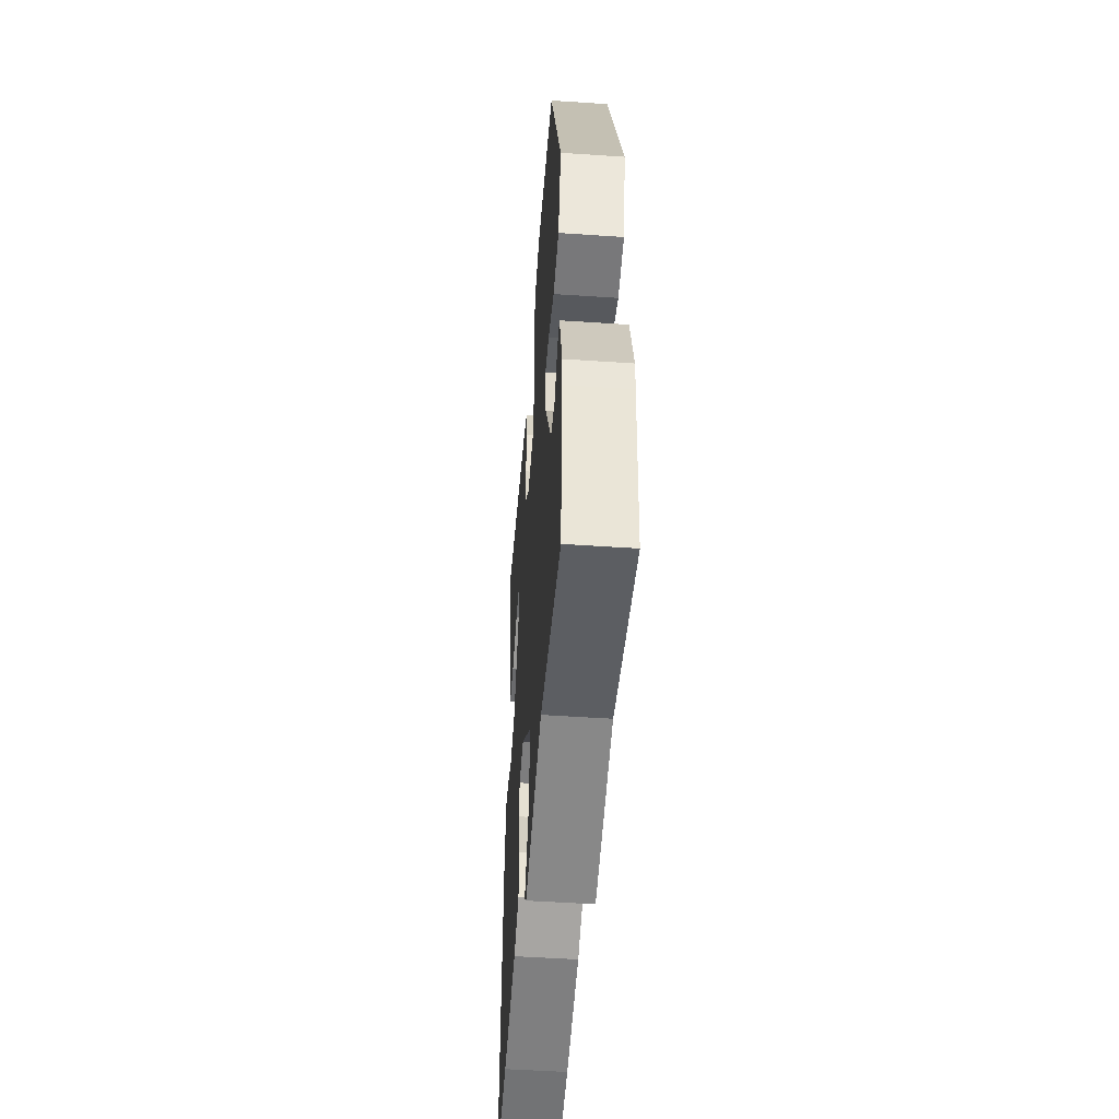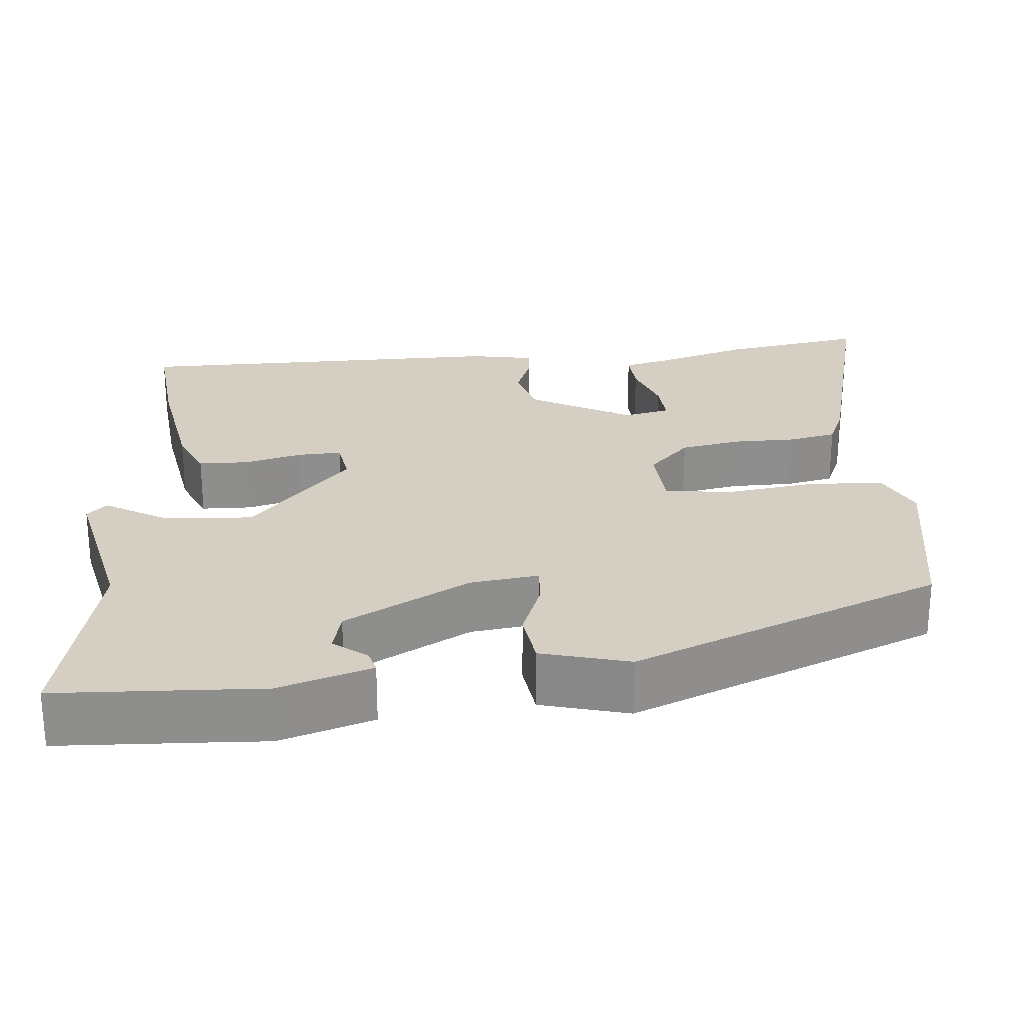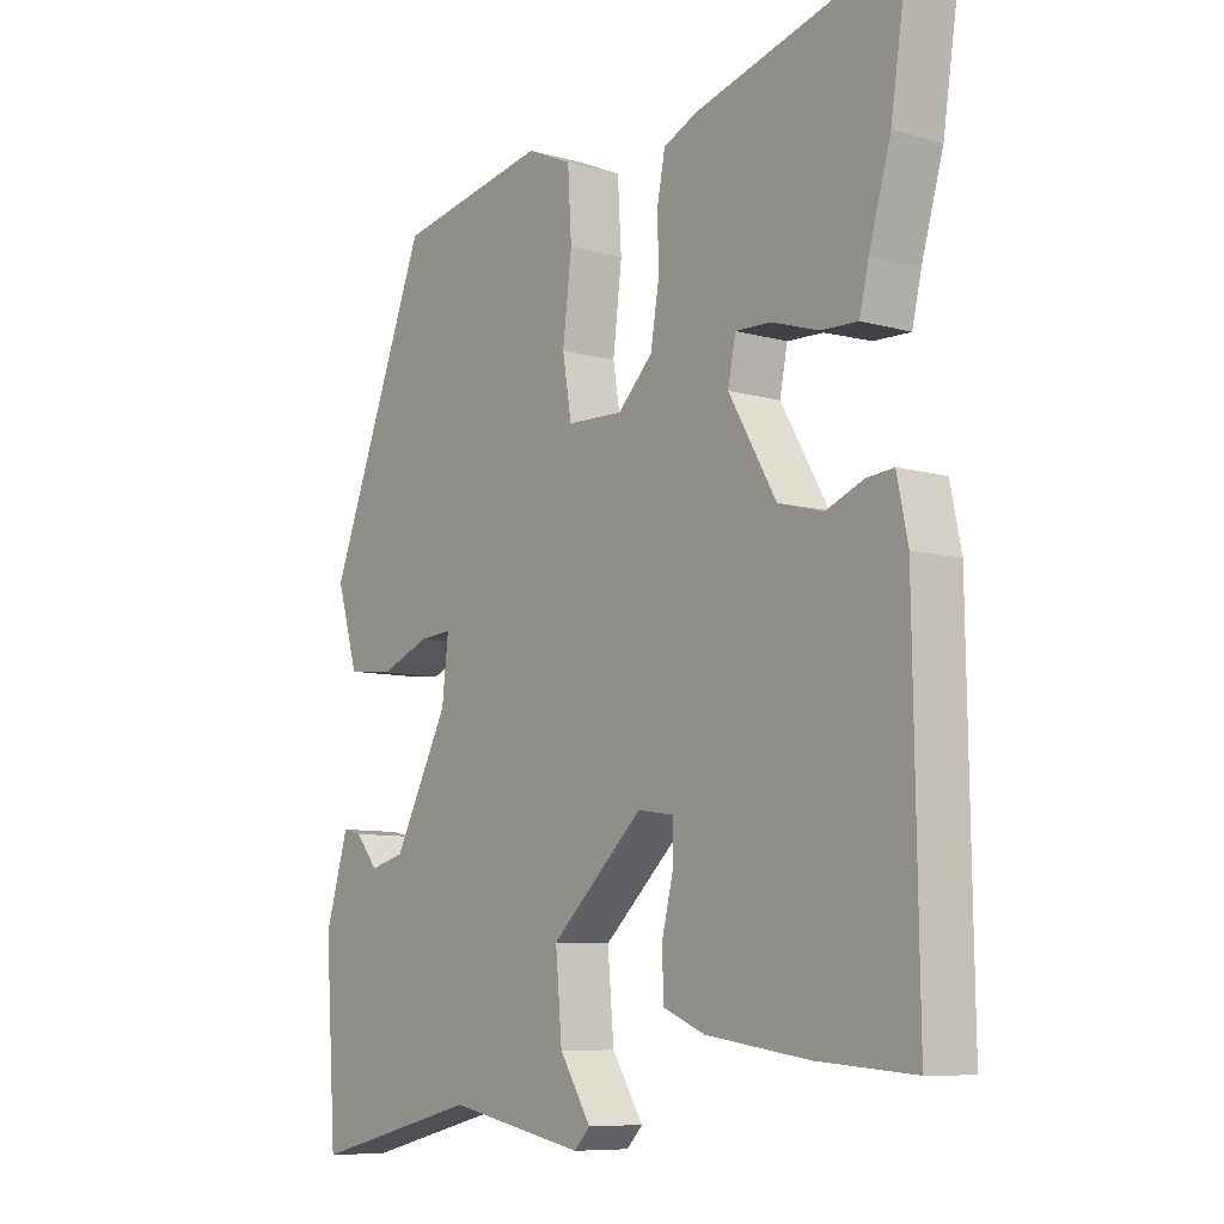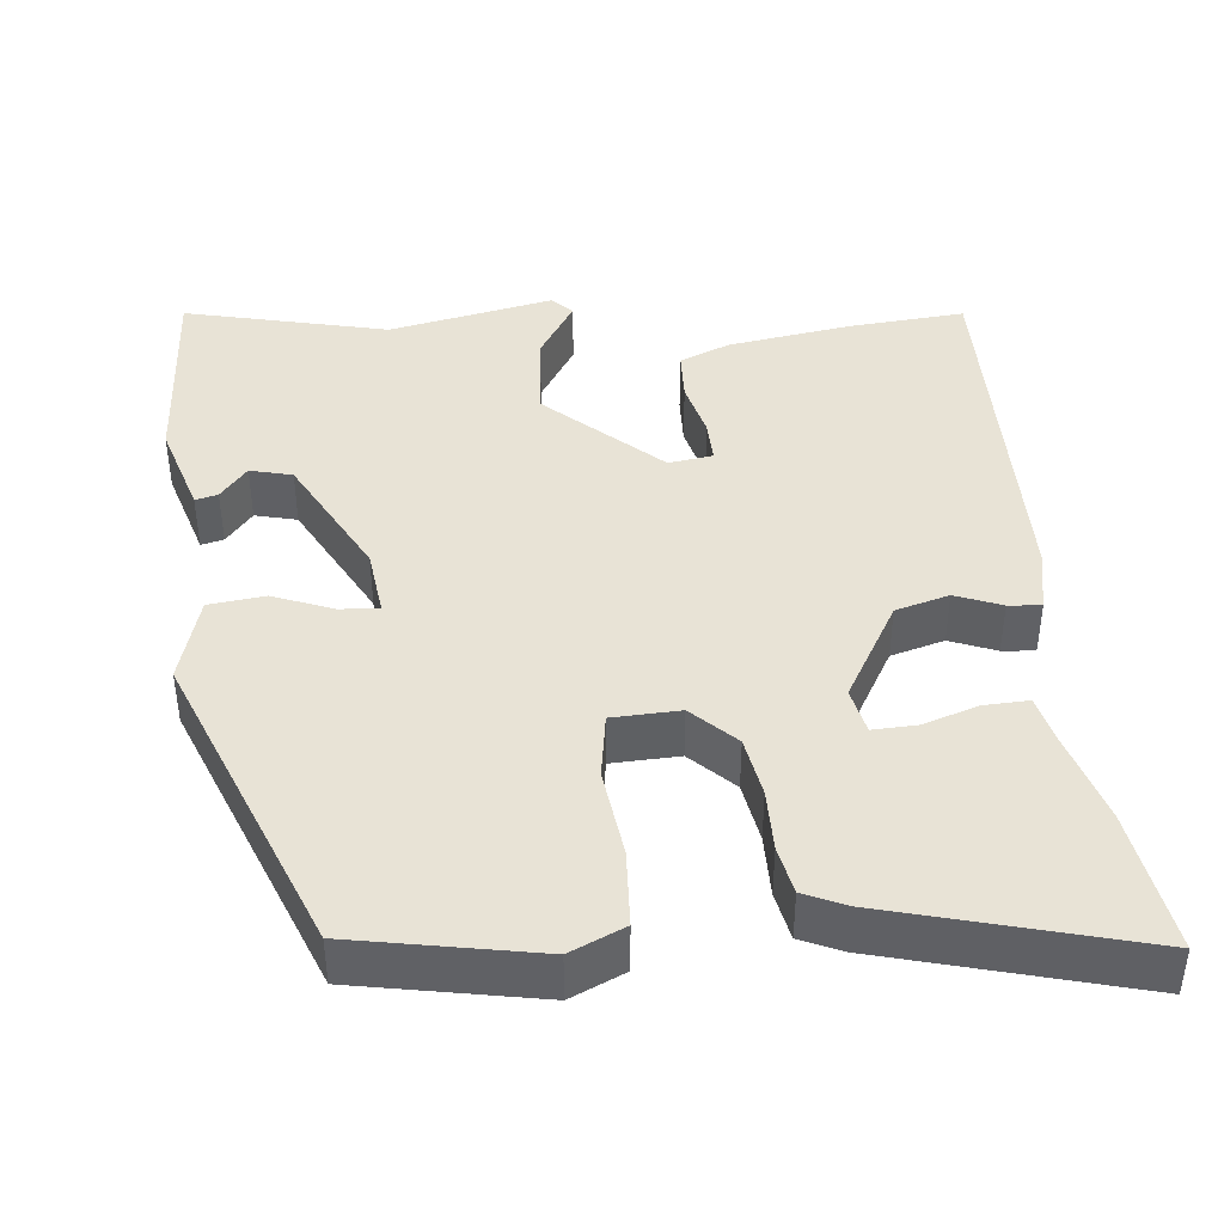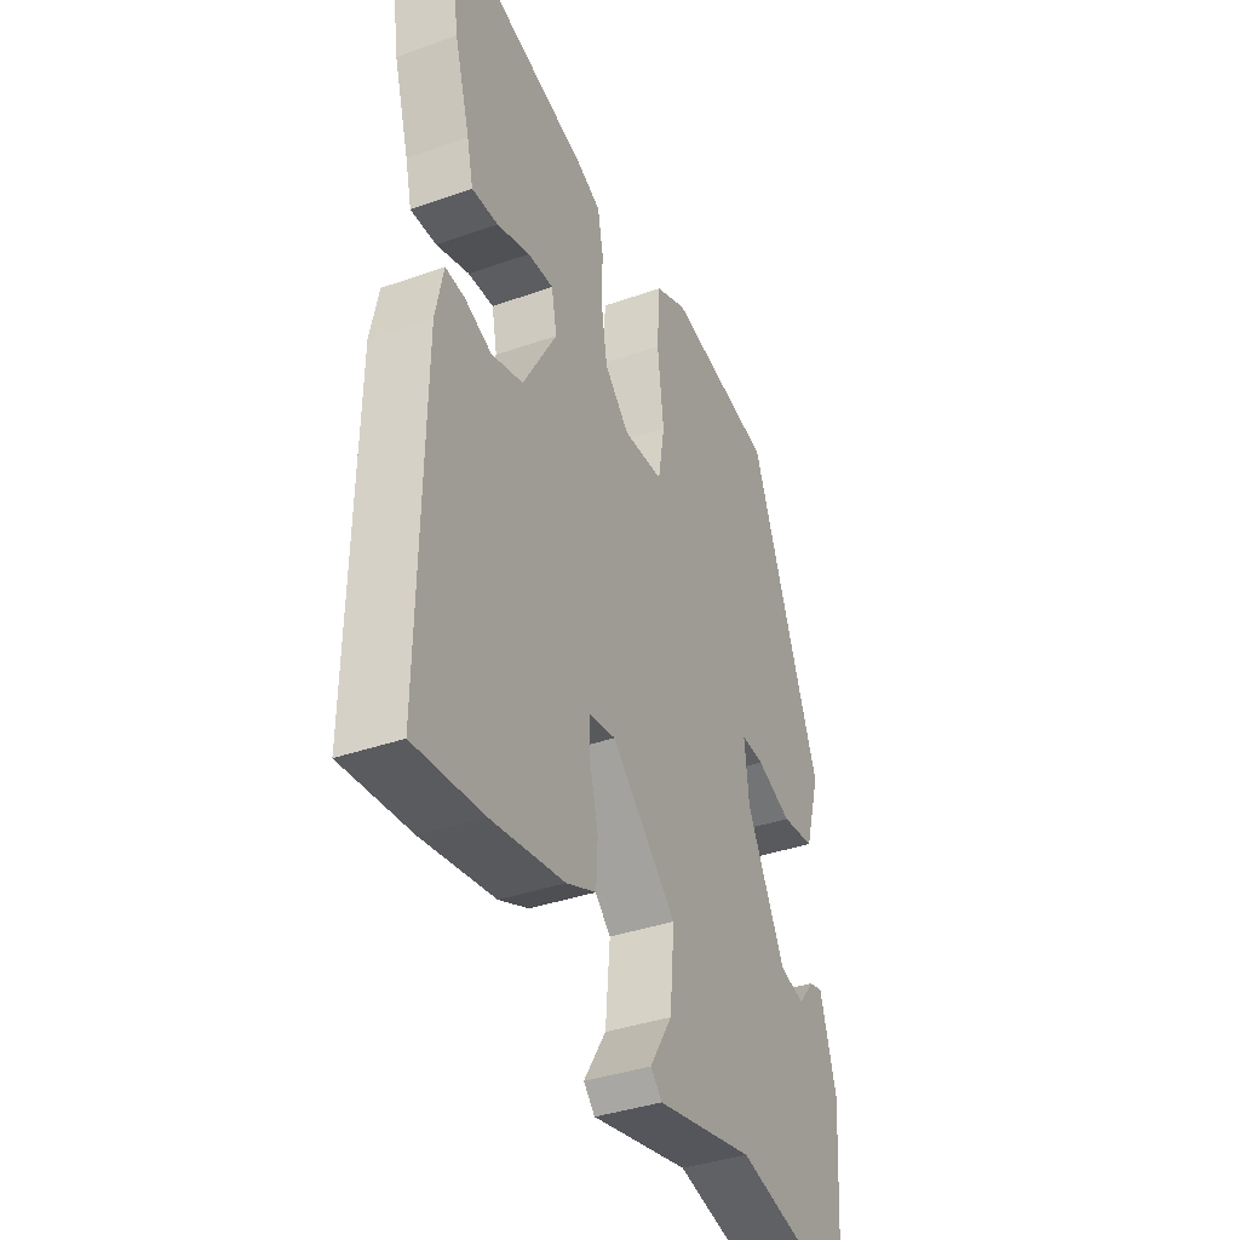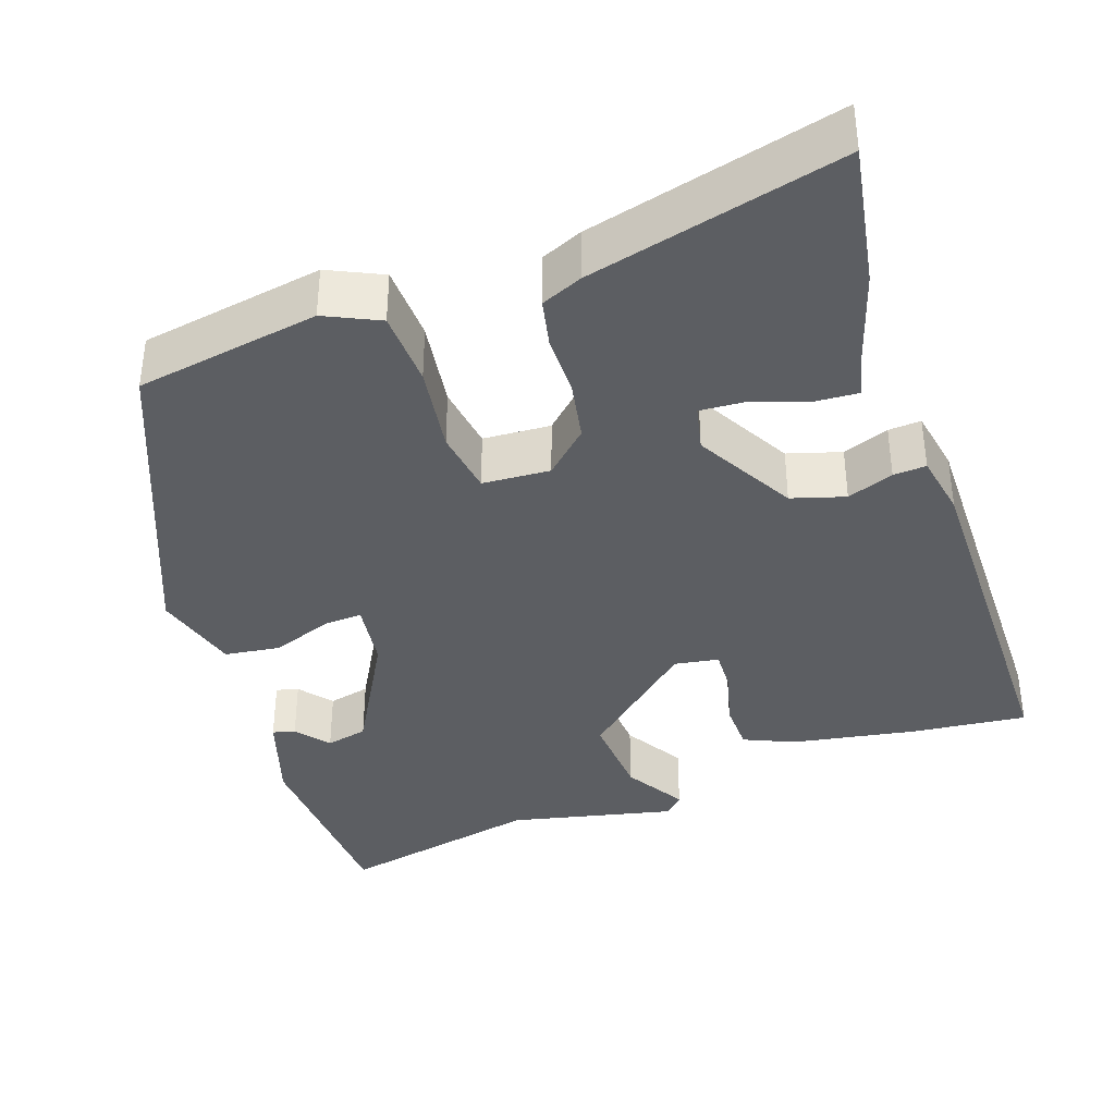
<metadata>
{"format":"obj","ext":"obj","renderer":"f3d","projection":"perspective","resolution":1024,"background":"white","views":[{"elev":-51.2,"azim":-94.2,"up":"+Z"},{"elev":25.4,"azim":-96.2,"up":"+Y"},{"elev":-8.4,"azim":52.3,"up":"+Z"},{"elev":41.9,"azim":-6.0,"up":"+Y"},{"elev":-37.4,"azim":114.4,"up":"+Z"},{"elev":-37.6,"azim":17.8,"up":"+Y"}]}
</metadata>
<code>
v -0.493 0.07 -0.607
v -0.508 0.07 -0.384
v -0.511 0.07 -0.345
v -0.475 0.07 -0.224
v -0.446 0.07 -0.231
v -0.411 0.07 -0.273
v -0.357 0.07 -0.259
v -0.272 0.07 -0.096
v -0.262 0.07 -0.008
v -0.312 0.07 -0.012
v -0.389 0.07 -0.043
v -0.461 0.07 -0.035
v -0.494 0.07 0.077
v -0.339 0.07 0.477
v -0.104 0.07 0.523
v -0.034 0.07 0.492
v -0.028 0.07 0.394
v -0.042 0.07 0.279
v -0.028 0.07 0.195
v 0.059 0.07 0.192
v 0.113 0.07 0.246
v 0.126 0.07 0.324
v 0.125 0.07 0.404
v 0.137 0.07 0.466
v 0.189 0.07 0.49
v 0.512 0.07 0.58
v 0.484 0.07 0.395
v 0.45 0.07 0.277
v 0.436 0.07 0.216
v 0.379 0.07 0.218
v 0.307 0.07 0.241
v 0.251 0.07 0.243
v 0.239 0.07 0.183
v 0.313 0.07 0.056
v 0.382 0.07 0.037
v 0.441 0.07 0.061
v 0.483 0.07 0.065
v 0.5 0.07 -0.017
v 0.507 0.07 -0.501
v 0.357 0.07 -0.489
v 0.197 0.07 -0.465
v 0.132 0.07 -0.438
v 0.129 0.07 -0.373
v 0.147 0.07 -0.299
v 0.148 0.07 -0.243
v 0.091 0.07 -0.235
v -0.052 0.07 -0.368
v -0.042 0.07 -0.482
v 0.007 0.07 -0.56
v -0.018 0.07 -0.586
v -0.231 0.07 -0.543
v -0.493 0 -0.607
v -0.508 0 -0.384
v -0.511 0 -0.345
v -0.475 0 -0.224
v -0.446 0 -0.231
v -0.411 0 -0.273
v -0.357 0 -0.259
v -0.272 0 -0.096
v -0.262 0 -0.008
v -0.312 0 -0.012
v -0.389 0 -0.043
v -0.461 0 -0.035
v -0.494 0 0.077
v -0.339 0 0.477
v -0.104 0 0.523
v -0.034 0 0.492
v -0.028 0 0.394
v -0.042 0 0.279
v -0.028 0 0.195
v 0.059 0 0.192
v 0.113 0 0.246
v 0.126 0 0.324
v 0.125 0 0.404
v 0.137 0 0.466
v 0.189 0 0.49
v 0.512 0 0.58
v 0.484 0 0.395
v 0.45 0 0.277
v 0.436 0 0.216
v 0.379 0 0.218
v 0.307 0 0.241
v 0.251 0 0.243
v 0.239 0 0.183
v 0.313 0 0.056
v 0.382 0 0.037
v 0.441 0 0.061
v 0.483 0 0.065
v 0.5 0 -0.017
v 0.507 0 -0.501
v 0.357 0 -0.489
v 0.197 0 -0.465
v 0.132 0 -0.438
v 0.129 0 -0.373
v 0.147 0 -0.299
v 0.148 0 -0.243
v 0.091 0 -0.235
v -0.052 0 -0.368
v -0.042 0 -0.482
v 0.007 0 -0.56
v -0.018 0 -0.586
v -0.231 0 -0.543
f 48 49 50 51
f 47 48 51 1
f 46 47 1 2
f 41 42 43 44
f 41 44 45
f 40 41 45
f 39 40 45
f 38 39 45
f 35 36 37 38
f 34 35 38 45
f 33 34 45 46
f 28 29 30 31
f 28 31 32
f 27 28 32
f 26 27 32
f 25 26 32
f 22 23 24 25
f 21 22 25 32
f 20 21 32 33
f 15 16 17 18
f 15 18 19
f 14 15 19
f 13 14 19
f 10 11 12 13
f 9 10 13 19
f 8 9 19 20
f 3 4 5 6
f 3 6 7
f 2 3 7
f 46 2 7
f 20 33 46
f 7 8 20 46
f 102 101 100 99
f 52 102 99 98
f 53 52 98 97
f 95 94 93 92
f 96 95 92
f 96 92 91
f 96 91 90
f 96 90 89
f 89 88 87 86
f 96 89 86 85
f 97 96 85 84
f 82 81 80 79
f 83 82 79
f 83 79 78
f 83 78 77
f 83 77 76
f 76 75 74 73
f 83 76 73 72
f 84 83 72 71
f 69 68 67 66
f 70 69 66
f 70 66 65
f 70 65 64
f 64 63 62 61
f 70 64 61 60
f 71 70 60 59
f 57 56 55 54
f 58 57 54
f 58 54 53
f 58 53 97
f 97 84 71
f 97 71 59 58
f 1 52 53 2
f 2 53 54 3
f 3 54 55 4
f 4 55 56 5
f 5 56 57 6
f 6 57 58 7
f 7 58 59 8
f 8 59 60 9
f 9 60 61 10
f 10 61 62 11
f 11 62 63 12
f 12 63 64 13
f 13 64 65 14
f 14 65 66 15
f 15 66 67 16
f 16 67 68 17
f 17 68 69 18
f 18 69 70 19
f 19 70 71 20
f 20 71 72 21
f 21 72 73 22
f 22 73 74 23
f 23 74 75 24
f 24 75 76 25
f 25 76 77 26
f 26 77 78 27
f 27 78 79 28
f 28 79 80 29
f 29 80 81 30
f 30 81 82 31
f 31 82 83 32
f 32 83 84 33
f 33 84 85 34
f 34 85 86 35
f 35 86 87 36
f 36 87 88 37
f 37 88 89 38
f 38 89 90 39
f 39 90 91 40
f 40 91 92 41
f 41 92 93 42
f 42 93 94 43
f 43 94 95 44
f 44 95 96 45
f 45 96 97 46
f 46 97 98 47
f 47 98 99 48
f 48 99 100 49
f 49 100 101 50
f 50 101 102 51
f 51 102 52 1

</code>
